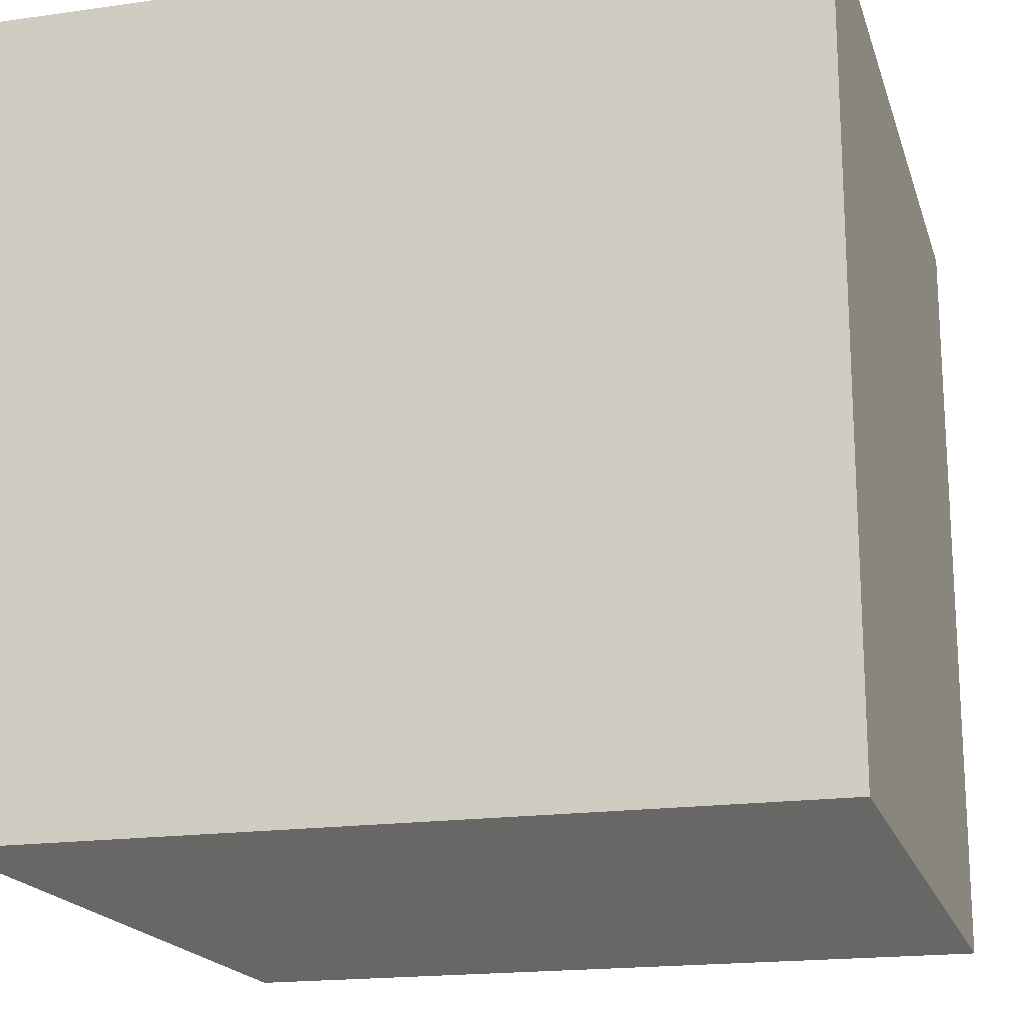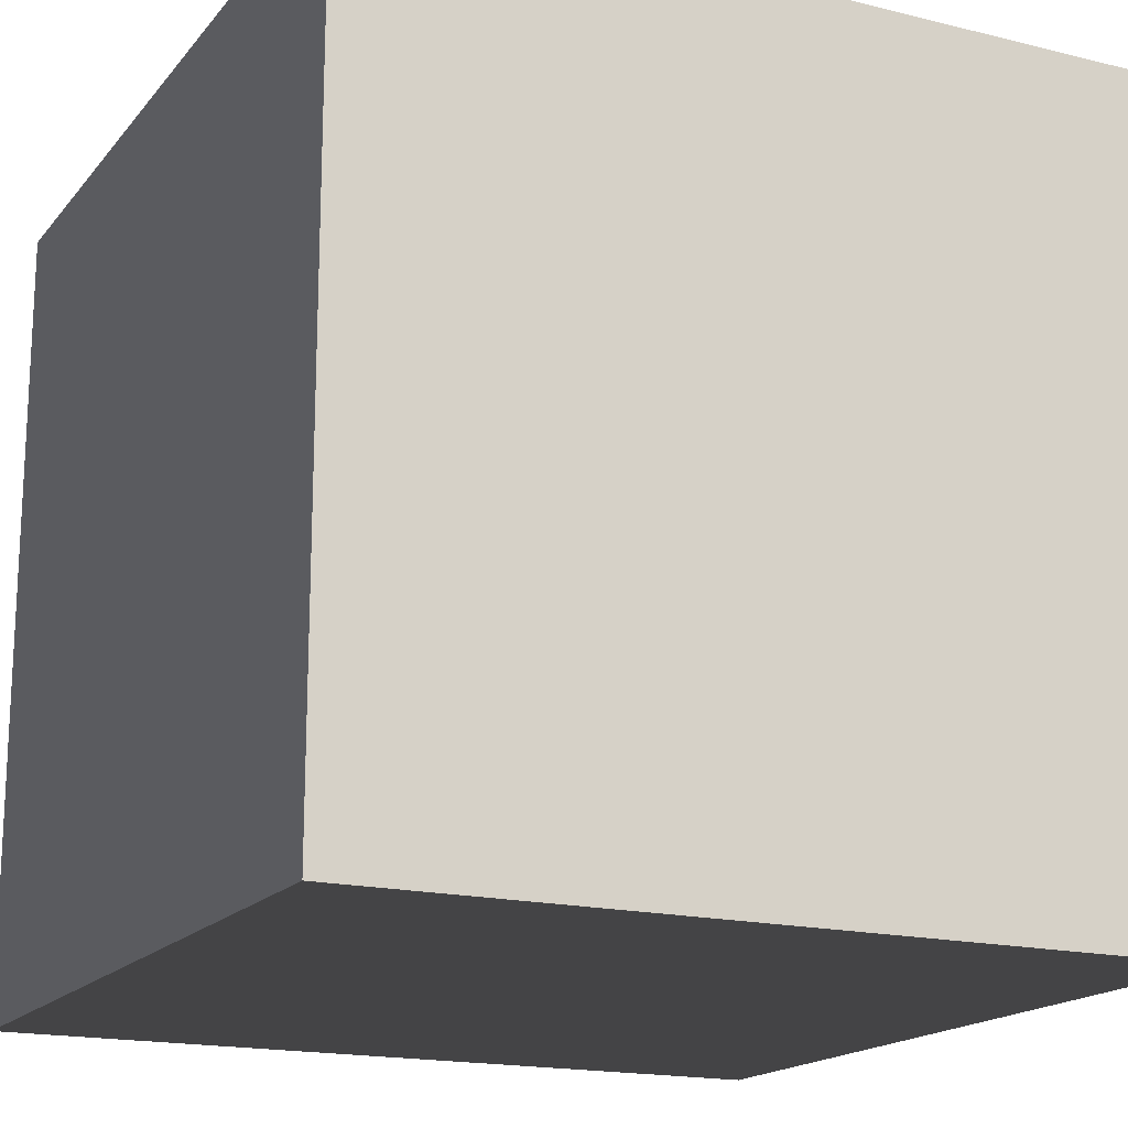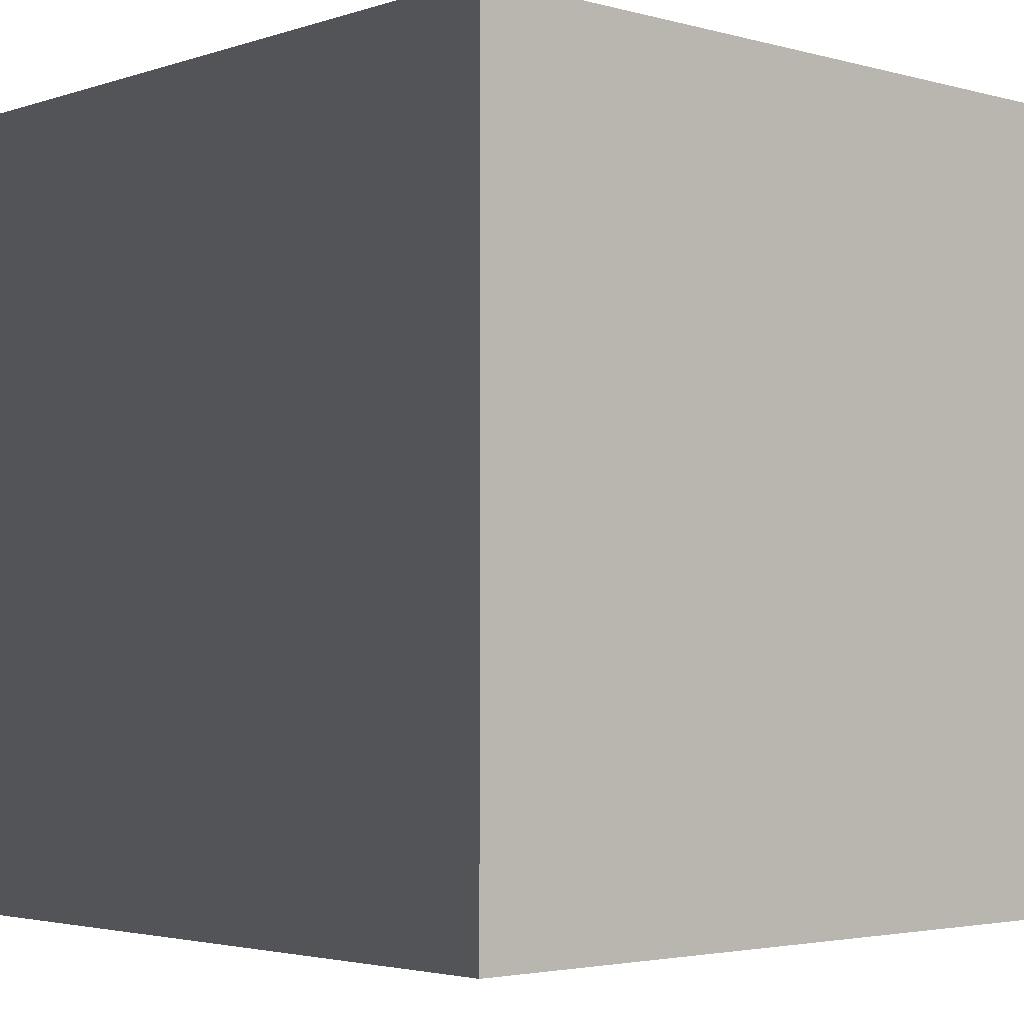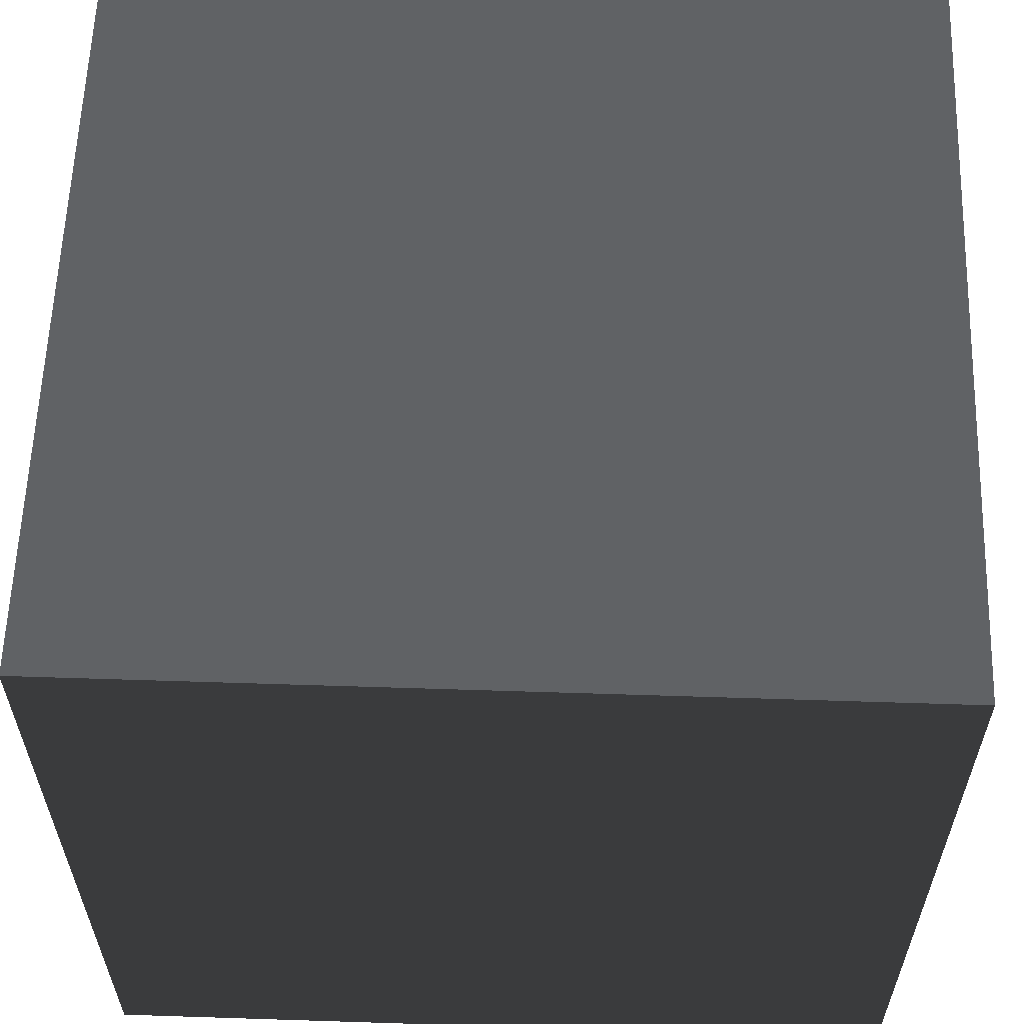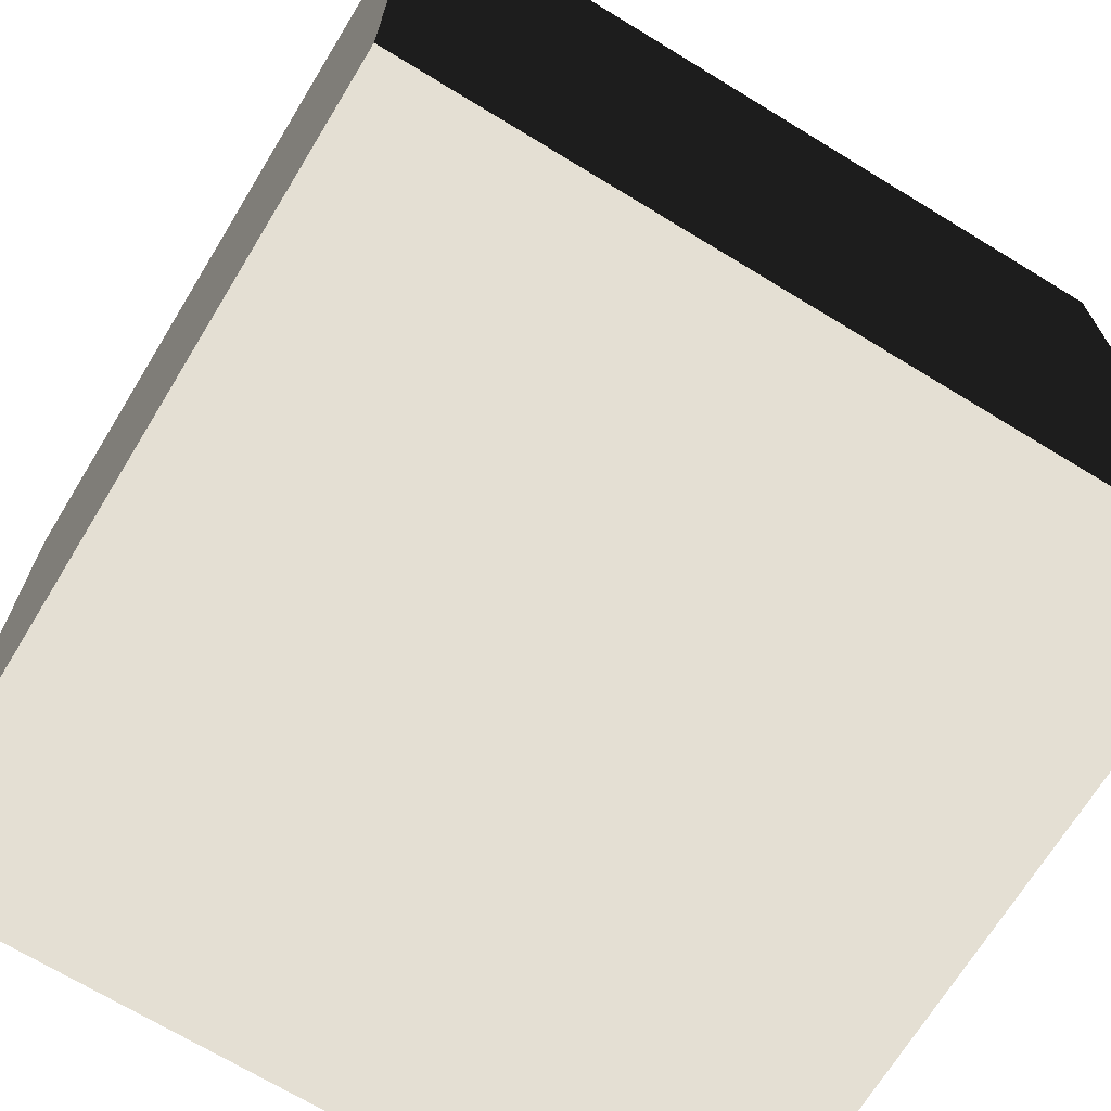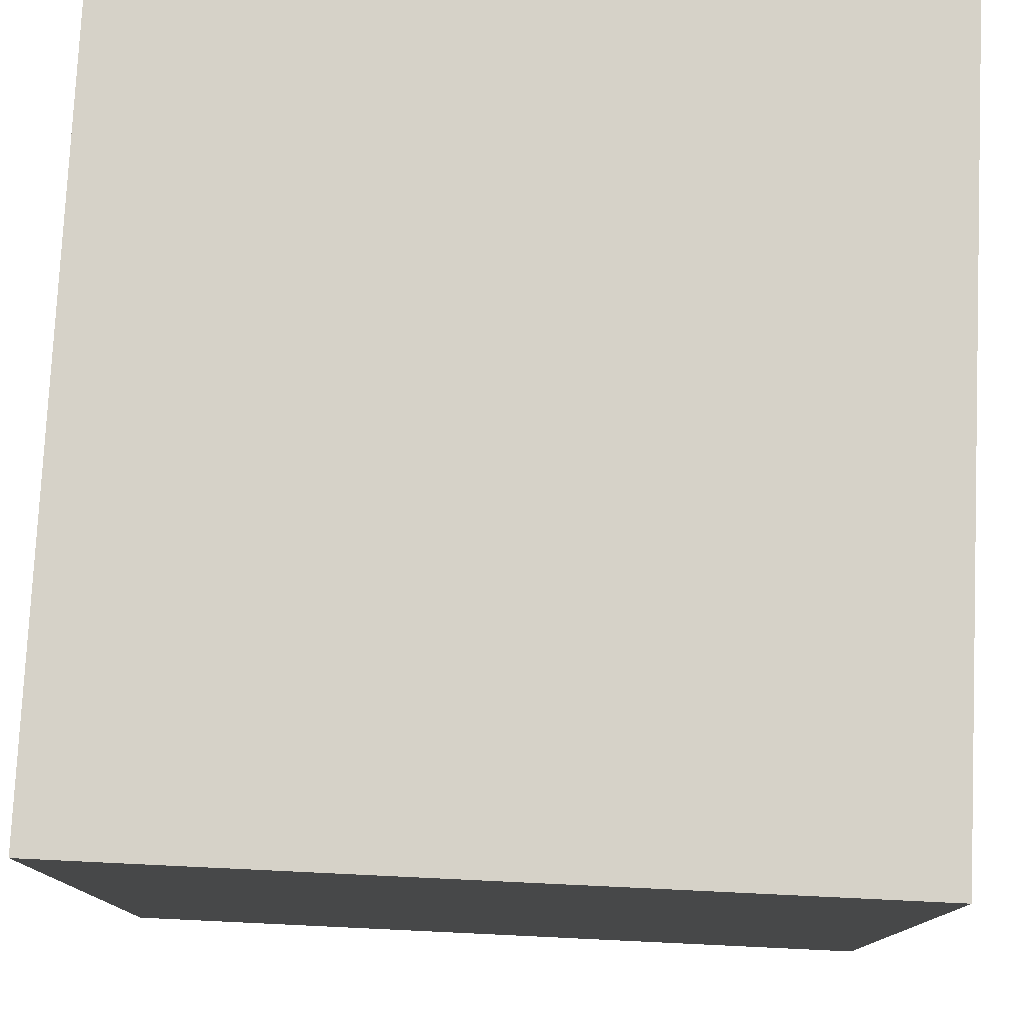
<metadata>
{"format":"obj","ext":"obj","renderer":"f3d","projection":"perspective","resolution":1024,"background":"white","views":[{"elev":-18.5,"azim":-164.8,"up":"+Z"},{"elev":-17.4,"azim":153.9,"up":"+Z"},{"elev":-3.2,"azim":137.6,"up":"+Z"},{"elev":59.7,"azim":91.9,"up":"+Z"},{"elev":-69.6,"azim":-121.4,"up":"+Z"},{"elev":77.8,"azim":2.7,"up":"+Y"}]}
</metadata>
<code>
v -0.5 -0.5 0.5
v -0.5 0.5 0.5
v 0.5 0.5 0.5
v 0.5 -0.5 0.5
v -0.5 0.5 0.5
v -0.5 0.5 -0.5
v 0.5 0.5 -0.5
v 0.5 0.5 0.5
v -0.5 0.5 -0.5
v -0.5 -0.5 -0.5
v 0.5 -0.5 -0.5
v 0.5 0.5 -0.5
v -0.5 -0.5 -0.5
v -0.5 -0.5 0.5
v 0.5 -0.5 0.5
v 0.5 -0.5 -0.5
v 0.5 -0.5 0.5
v 0.5 0.5 0.5
v 0.5 0.5 -0.5
v 0.5 -0.5 -0.5
v -0.5 -0.5 -0.5
v -0.5 0.5 -0.5
v -0.5 0.5 0.5
v -0.5 -0.5 0.5
g Cube_507_84
f 1 3 2
f 1 4 3
f 5 7 6
f 5 8 7
f 9 11 10
f 9 12 11
f 13 15 14
f 13 16 15
f 17 19 18
f 17 20 19
f 21 23 22
f 21 24 23

</code>
